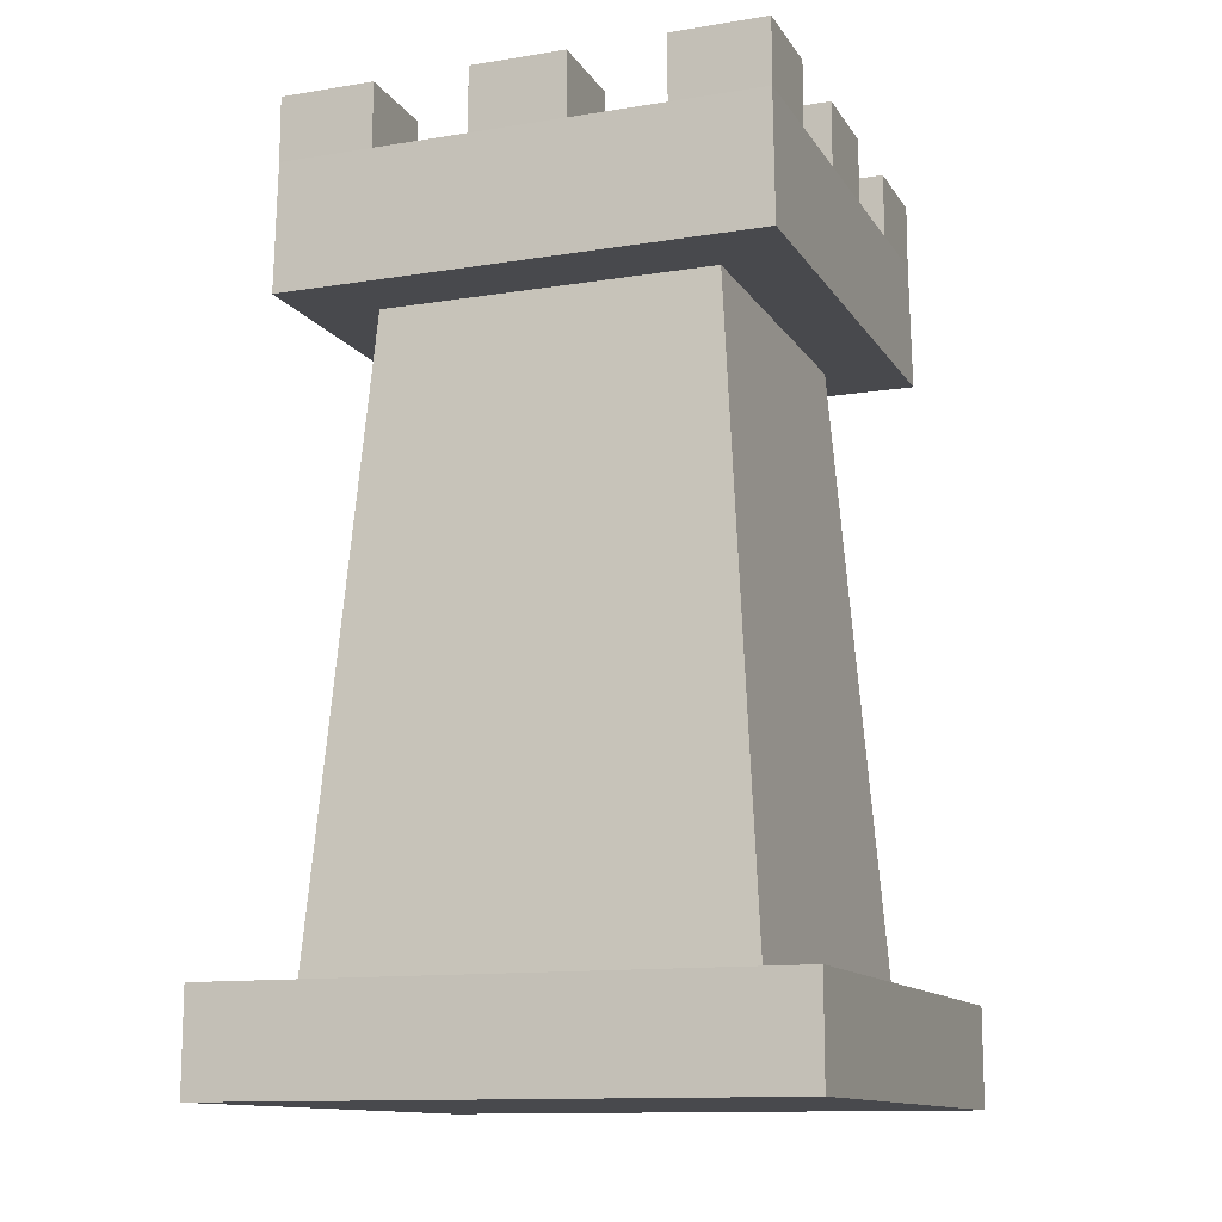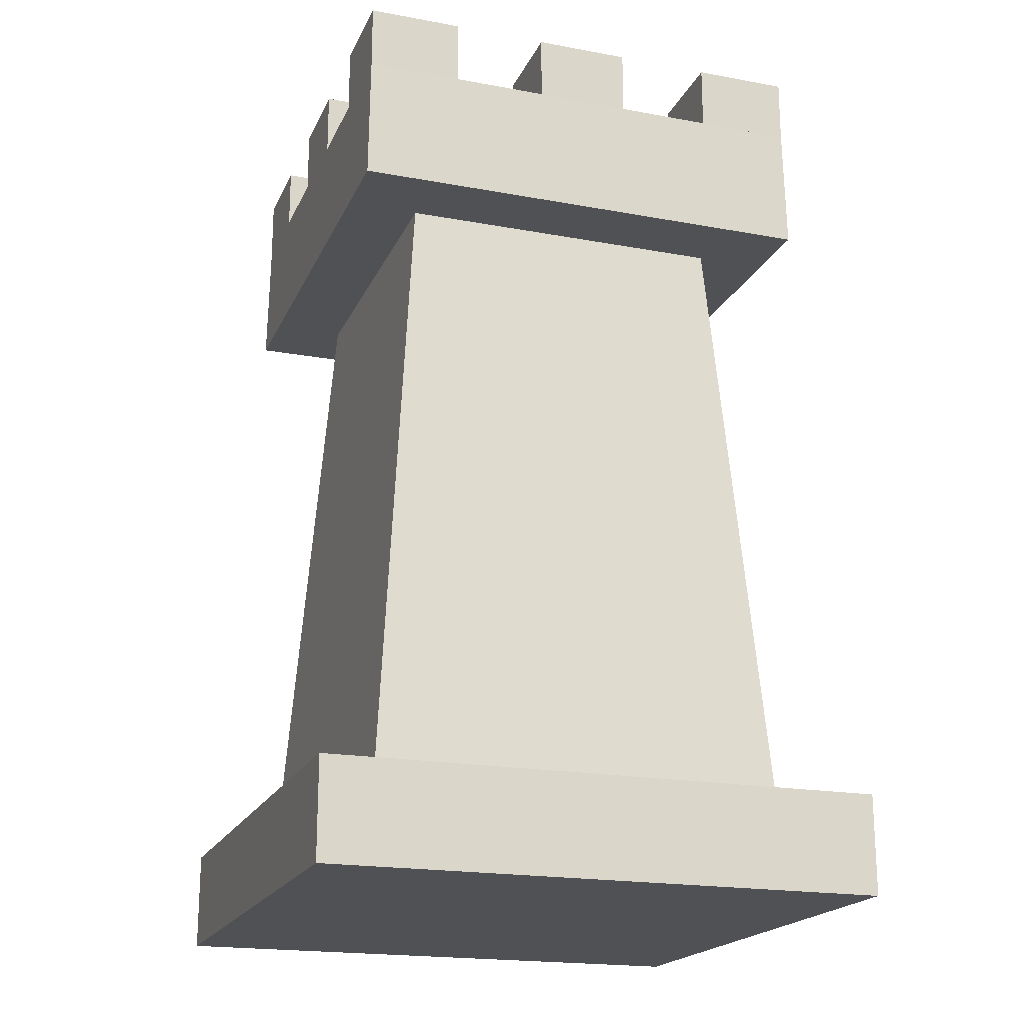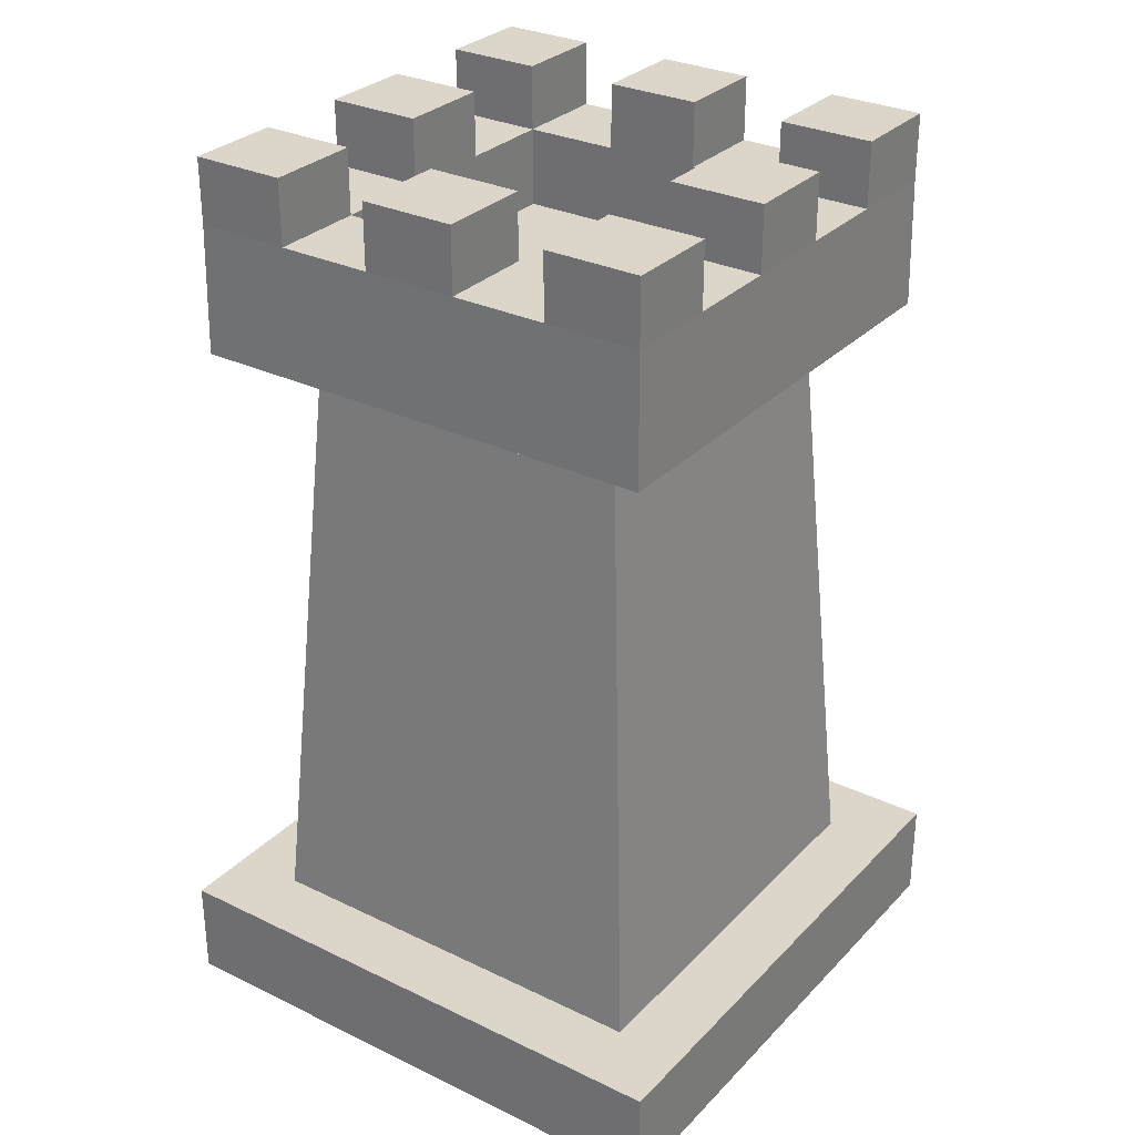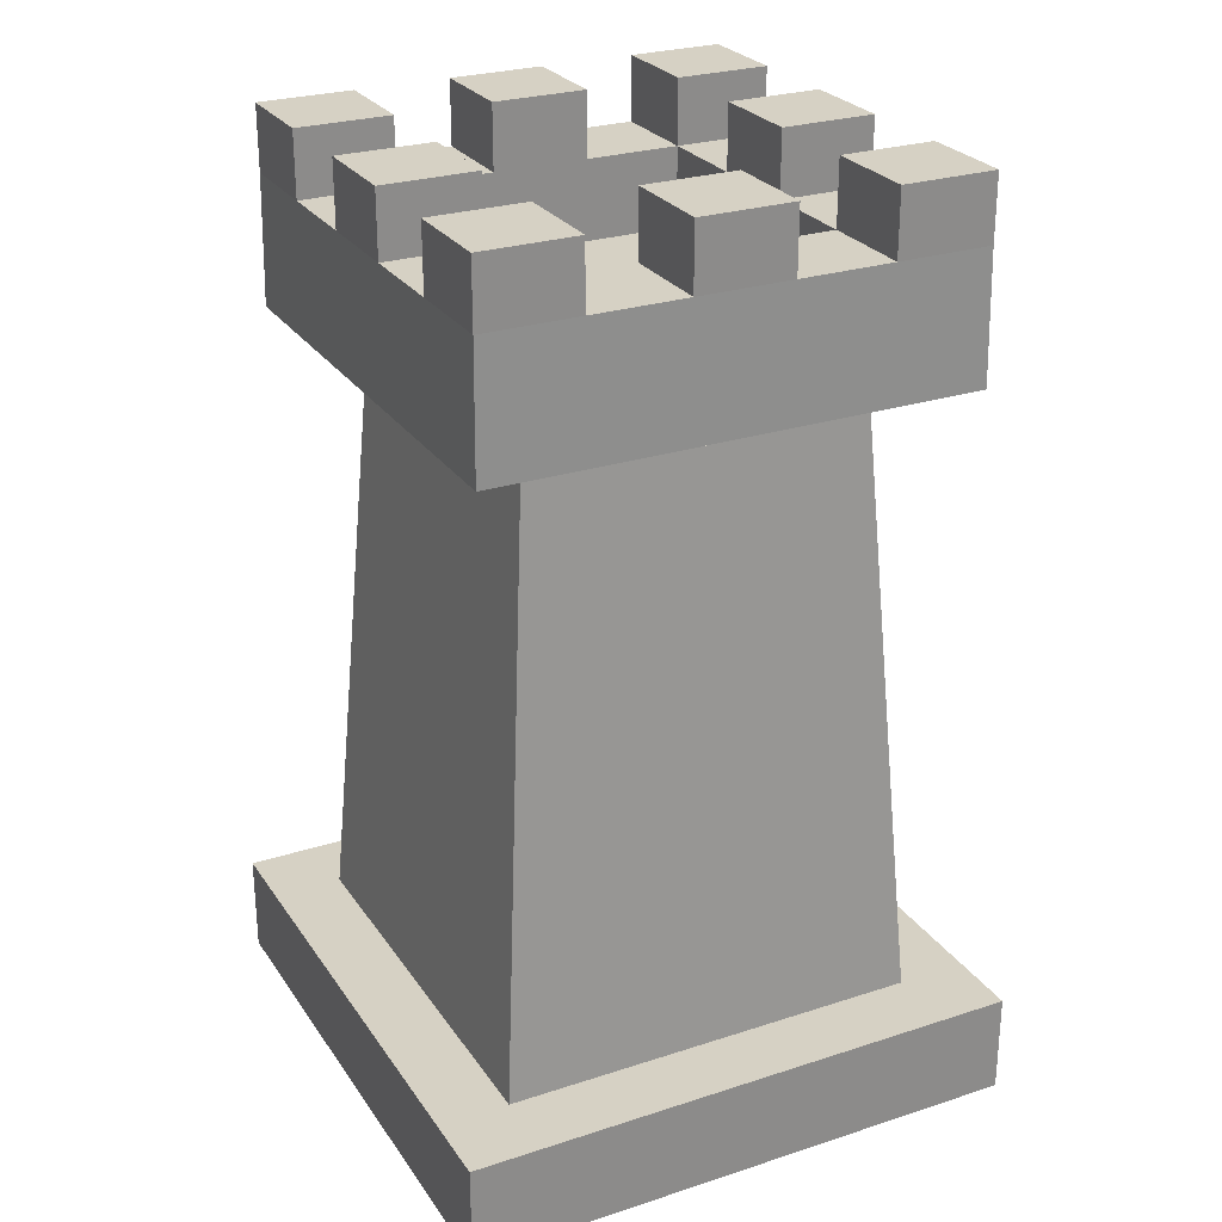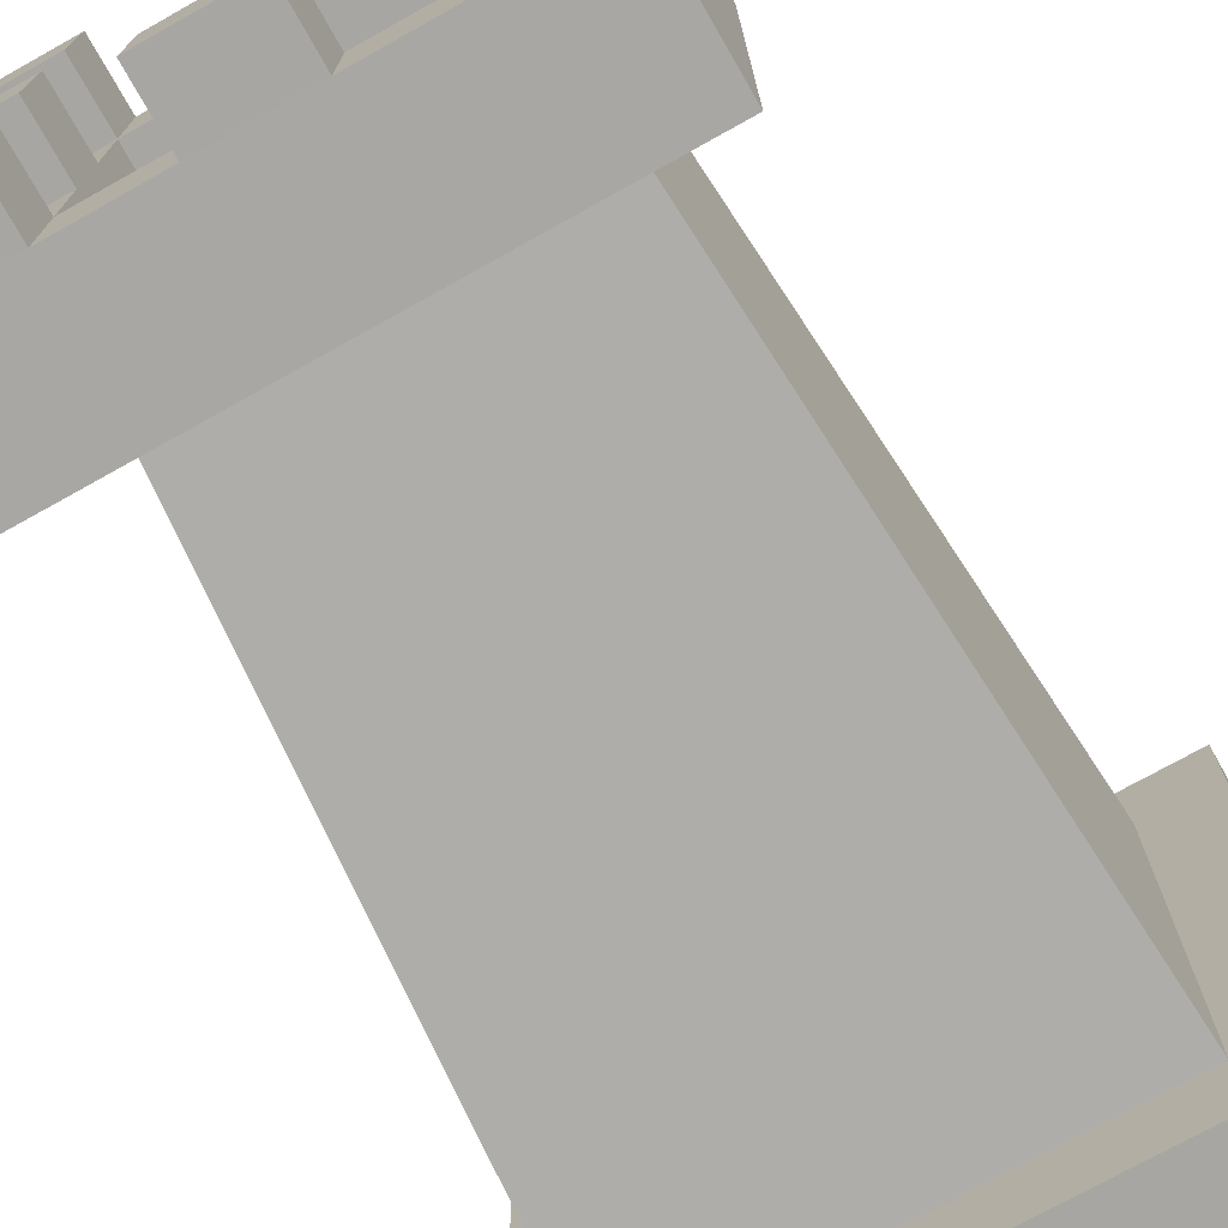
<metadata>
{"format":"obj","ext":"obj","renderer":"f3d","projection":"perspective","resolution":1024,"background":"white","views":[{"elev":-12.5,"azim":20.7,"up":"+Y"},{"elev":-19.6,"azim":71.1,"up":"+Y"},{"elev":30.1,"azim":-55.0,"up":"+Y"},{"elev":26.6,"azim":-26.9,"up":"+Y"},{"elev":-74.0,"azim":-150.8,"up":"+Z"}]}
</metadata>
<code>
o Cube.013_Cube.010
v -2.515 1.195 2.515
v -1.992 8.651 1.992
v -2.515 1.195 -2.515
v -1.992 8.651 -1.992
v 2.515 1.195 2.515
v 1.992 8.651 1.992
v 2.515 1.195 -2.515
v 1.992 8.651 -1.992
v -2.863 8.651 2.863
v -2.863 8.651 -2.863
v 2.863 8.651 -2.863
v 2.863 8.651 2.863
v -2.84 10.19 2.84
v -2.84 10.19 -2.84
v 2.84 10.19 -2.84
v 2.84 10.19 2.84
v -2.84 10.19 2.84
v -2.84 10.19 -2.84
v 2.84 10.19 -2.84
v 2.84 10.19 2.84
v -2.84 10.19 1.704
v -2.84 10.19 0.568
v -2.84 10.19 -0.568
v -2.84 10.19 -1.704
v -1.704 10.19 -2.84
v -0.568 10.19 -2.84
v 0.568 10.19 -2.84
v 1.704 10.19 -2.84
v 2.84 10.19 -1.704
v 2.84 10.19 -0.568
v 2.84 10.19 0.568
v 2.84 10.19 1.704
v 1.704 10.19 2.84
v 0.568 10.19 2.84
v -0.568 10.19 2.84
v -1.704 10.19 2.84
v 1.704 10.19 -1.704
v 1.704 10.19 -0.568
v 1.704 10.19 0.568
v 1.704 10.19 1.704
v 0.568 10.19 -1.704
v 0.568 10.19 1.704
v -0.568 10.19 -1.704
v -0.568 10.19 1.704
v -1.704 10.19 -1.704
v -1.704 10.19 -0.568
v -1.704 10.19 0.568
v -1.704 10.19 1.704
v -2.84 10.96 -1.704
v -2.84 10.96 -2.84
v 1.704 10.96 -2.84
v 2.84 10.96 -2.84
v 2.84 10.96 1.704
v 2.84 10.96 2.84
v -1.704 10.96 2.84
v -2.84 10.96 2.84
v -2.84 10.96 1.704
v -2.84 10.96 0.568
v -2.84 10.96 -0.568
v -1.704 10.96 -2.84
v -0.568 10.96 -2.84
v 0.568 10.96 -2.84
v 2.84 10.96 -1.704
v 2.84 10.96 -0.568
v 2.84 10.96 0.568
v 1.704 10.96 2.84
v 0.568 10.96 2.84
v -0.568 10.96 2.84
v 1.704 10.96 1.704
v 1.704 10.96 -1.704
v 1.704 10.96 -0.568
v 1.704 10.96 0.568
v 0.568 10.96 1.704
v 0.568 10.96 -1.704
v -0.568 10.96 1.704
v -0.568 10.96 -1.704
v -1.704 10.96 1.704
v -1.704 10.96 -1.704
v -1.704 10.96 -0.568
v -1.704 10.96 0.568
v 1.704 9.24 -1.704
v 1.704 9.24 -0.568
v 1.704 9.24 0.568
v 1.704 9.24 1.704
v 0.568 9.24 -1.704
v 0.568 9.24 -0.568
v 0.568 9.24 0.568
v 0.568 9.24 1.704
v -0.568 9.24 -1.704
v -0.568 9.24 -0.568
v -0.568 9.24 0.568
v -0.568 9.24 1.704
v -1.704 9.24 -1.704
v -1.704 9.24 -0.568
v -1.704 9.24 0.568
v -1.704 9.24 1.704
v -3.354 1.195 -3.354
v -3.354 1.195 3.354
v 3.354 1.195 -3.354
v 3.354 1.195 3.354
v -3.354 0 -3.354
v -3.354 0 3.354
v 3.354 0 -3.354
v 3.354 0 3.354
v -2.515 1.195 -0.8382
v -2.515 1.195 0.8382
v -2.34 3.68 2.34
v -2.166 6.166 2.166
v -1.992 8.651 0.664
v -1.992 8.651 -0.664
v -2.166 6.166 -2.166
v -2.34 3.68 -2.34
v 0.8382 1.195 -2.515
v -0.8382 1.195 -2.515
v -0.664 8.651 -1.992
v 0.664 8.651 -1.992
v 2.166 6.166 -2.166
v 2.34 3.68 -2.34
v 2.515 1.195 0.8382
v 2.515 1.195 -0.8382
v 1.992 8.651 -0.664
v 1.992 8.651 0.664
v 2.166 6.166 2.166
v 2.34 3.68 2.34
v -0.8382 1.195 2.515
v 0.8382 1.195 2.515
v 0.664 8.651 1.992
v -0.664 8.651 1.992
v 0.7801 3.68 2.34
v -0.7801 3.68 2.34
v 0.7221 6.166 2.166
v -0.7221 6.166 2.166
v 2.34 3.68 -0.7801
v 2.34 3.68 0.7801
v 2.166 6.166 -0.7221
v 2.166 6.166 0.7221
v -0.7801 3.68 -2.34
v 0.7801 3.68 -2.34
v -0.7221 6.166 -2.166
v 0.7221 6.166 -2.166
v -2.34 3.68 0.7801
v -2.34 3.68 -0.7801
v -2.166 6.166 0.7221
v -2.166 6.166 -0.7221
v -2.863 8.651 0.9545
v -2.863 8.651 -0.9545
v -0.9545 8.651 -2.863
v 0.9545 8.651 -2.863
v 2.863 8.651 -0.9545
v 2.863 8.651 0.9545
v 0.9545 8.651 2.863
v -0.9545 8.651 2.863
v -2.84 10.19 0.9467
v -2.84 10.19 -0.9467
v -0.9467 10.19 -2.84
v 0.9467 10.19 -2.84
v 2.84 10.19 -0.9467
v 2.84 10.19 0.9467
v 0.9467 10.19 2.84
v -0.9467 10.19 2.84
v 2.856 9.163 -2.856
v 2.848 9.675 -2.848
v 2.848 9.675 2.848
v 2.856 9.163 2.856
v -2.856 9.163 2.856
v -2.848 9.675 2.848
v -2.848 9.675 -2.848
v -2.856 9.163 -2.856
v 0.9519 9.163 -2.856
v 0.9493 9.675 -2.848
v -0.9519 9.163 -2.856
v -0.9493 9.675 -2.848
v -0.9519 9.163 2.856
v -0.9493 9.675 2.848
v 0.9519 9.163 2.856
v 0.9493 9.675 2.848
v -2.856 9.163 -0.9519
v -2.848 9.675 -0.9493
v -2.856 9.163 0.9519
v -2.848 9.675 0.9493
v 2.856 9.163 0.9519
v 2.848 9.675 0.9493
v 2.856 9.163 -0.9519
v 2.848 9.675 -0.9493
v -2.515 1.195 1.397
v -2.515 1.195 1.956
v -1.397 1.195 -2.515
v -1.956 1.195 -2.515
v 2.515 1.195 -1.397
v 2.515 1.195 -1.956
v 1.397 1.195 2.515
v 1.956 1.195 2.515
v -3.354 1.195 -1.118
v -3.354 1.195 1.118
v 1.118 1.195 -3.354
v -1.118 1.195 -3.354
v 3.354 1.195 1.118
v 3.354 1.195 -1.118
v -1.118 1.195 3.354
v 1.118 1.195 3.354
v 2.794 1.195 2.794
v 3.074 1.195 3.074
v 3.074 1.195 -3.074
v 2.794 1.195 -2.794
v -2.794 1.195 2.794
v -3.074 1.195 3.074
v -3.074 1.195 -3.074
v -2.794 1.195 -2.794
v -3.354 0 -1.118
v -3.354 0 1.118
v 1.118 0 -3.354
v -1.118 0 -3.354
v 3.354 0 1.118
v 3.354 0 -1.118
v -1.118 0 3.354
v 1.118 0 3.354
v -3.354 0.7965 3.354
v -3.354 0.3982 3.354
v 3.354 0.3982 3.354
v 3.354 0.7965 3.354
v 3.354 0.7965 -3.354
v 3.354 0.3982 -3.354
v -3.354 0.3982 -3.354
v -3.354 0.7965 -3.354
v -2.515 1.195 -1.956
v -2.515 1.195 -1.397
v -2.515 1.195 -0.2794
v -2.515 1.195 0.2794
v 1.956 1.195 -2.515
v 1.397 1.195 -2.515
v 0.2794 1.195 -2.515
v -0.2794 1.195 -2.515
v 2.515 1.195 1.956
v 2.515 1.195 1.397
v 2.515 1.195 0.2794
v 2.515 1.195 -0.2794
v -1.956 1.195 2.515
v -1.397 1.195 2.515
v -0.2794 1.195 2.515
v 0.2794 1.195 2.515
v -3.354 0.7965 1.118
v -3.354 0.3982 1.118
v -3.354 0.7965 -1.118
v -3.354 0.3982 -1.118
v 3.354 0.7965 -1.118
v 3.354 0.3982 -1.118
v 3.354 0.7965 1.118
v 3.354 0.3982 1.118
v -1.118 0.7965 -3.354
v -1.118 0.3982 -3.354
v 1.118 0.7965 -3.354
v 1.118 0.3982 -3.354
v -1.118 0 -1.118
v -1.118 0 1.118
v 1.118 0 -1.118
v 1.118 0 1.118
v 1.118 0.7965 3.354
v 1.118 0.3982 3.354
v -1.118 0.7965 3.354
v -1.118 0.3982 3.354
f 144 110 4 111
f 140 116 8 117
f 136 122 6 123
f 132 128 2 108
f 7 190 189 120 236 235 119 234 233 5 201 202 100 197 198 99 203 204
f 6 122 121 8 11 149 150 12
f 184 162 15 157
f 4 110 109 2 9 145 146 10
f 2 128 127 6 12 151 152 9
f 8 116 115 4 10 147 148 11
f 13 160 159 16 20 33 34 35 36 17
f 180 166 13 153
f 176 163 16 159
f 172 167 14 155
f 39 31 65 72
f 15 156 155 14 18 25 26 27 28 19
f 16 158 157 15 19 29 30 31 32 20
f 14 154 153 13 17 21 22 23 24 18
f 30 38 71 64
f 40 42 34 33
f 31 30 64 65
f 44 48 36 35
f 37 29 63 70
f 29 37 38 30
f 41 27 62 74
f 31 39 40 32
f 28 27 41 37
f 46 47 95 94
f 48 44 92 96
f 41 43 89 85
f 17 36 55 56
f 40 39 83 84
f 44 42 88 92
f 37 41 85 81
f 26 25 45 43
f 45 46 94 93
f 42 40 84 88
f 39 38 82 83
f 29 19 52 63
f 45 24 23 46
f 34 42 73 67
f 47 22 21 48
f 77 57 56 55
f 53 69 66 54
f 73 75 68 67
f 52 51 70 63
f 64 71 72 65
f 62 61 76 74
f 60 50 49 78
f 79 59 58 80
f 24 45 78 49
f 33 20 54 66
f 32 40 69 53
f 44 35 68 75
f 46 23 59 79
f 21 17 56 57
f 26 43 76 61
f 22 47 80 58
f 35 34 67 68
f 48 21 57 77
f 23 22 58 59
f 40 33 66 69
f 28 37 70 51
f 43 41 74 76
f 25 18 50 60
f 36 48 77 55
f 45 25 60 78
f 18 24 49 50
f 38 39 72 71
f 27 26 61 62
f 19 28 51 52
f 42 44 75 73
f 47 46 79 80
f 20 32 53 54
f 81 85 86 82
f 82 86 87 83
f 83 87 88 84
f 85 89 90 86
f 86 90 91 87
f 87 91 92 88
f 89 93 94 90
f 90 94 95 91
f 91 95 96 92
f 43 45 93 89
f 47 48 96 95
f 38 37 81 82
f 260 218 102 215
f 5 192 191 126 240 239 125 238 237 1 205 206 98 199 200 100 202 201
f 3 188 187 114 232 231 113 230 229 7 204 203 99 195 196 97 207 208
f 1 186 185 106 228 227 105 226 225 3 208 207 97 193 194 98 206 205
f 256 213 104 216
f 252 222 103 211
f 248 219 104 213
f 244 223 101 209
f 125 130 107 1 237 238
f 130 132 108 107
f 5 124 129 126 191 192
f 126 129 130 125 239 240
f 124 123 131 129
f 129 131 132 130
f 123 6 127 131
f 131 127 128 132
f 119 134 124 5 233 234
f 134 136 123 124
f 7 118 133 120 189 190
f 120 133 134 119 235 236
f 118 117 135 133
f 133 135 136 134
f 117 8 121 135
f 135 121 122 136
f 113 138 118 7 229 230
f 138 140 117 118
f 3 112 137 114 187 188
f 114 137 138 113 231 232
f 112 111 139 137
f 137 139 140 138
f 111 4 115 139
f 139 115 116 140
f 105 142 112 3 225 226
f 142 144 111 112
f 1 107 141 106 185 186
f 106 141 142 105 227 228
f 107 108 143 141
f 141 143 144 142
f 108 2 109 143
f 143 109 110 144
f 162 170 156 15
f 170 172 155 156
f 11 148 169 161
f 161 169 170 162
f 148 147 171 169
f 169 171 172 170
f 147 10 168 171
f 171 168 167 172
f 166 174 160 13
f 174 176 159 160
f 9 152 173 165
f 165 173 174 166
f 152 151 175 173
f 173 175 176 174
f 151 12 164 175
f 175 164 163 176
f 167 178 154 14
f 178 180 153 154
f 10 146 177 168
f 168 177 178 167
f 146 145 179 177
f 177 179 180 178
f 145 9 165 179
f 179 165 166 180
f 163 182 158 16
f 182 184 157 158
f 12 150 181 164
f 164 181 182 163
f 150 149 183 181
f 181 183 184 182
f 149 11 161 183
f 183 161 162 184
f 218 242 210 102
f 242 244 209 210
f 98 194 241 217
f 217 241 242 218
f 194 193 243 241
f 241 243 244 242
f 193 97 224 243
f 243 224 223 244
f 222 246 214 103
f 246 248 213 214
f 99 198 245 221
f 221 245 246 222
f 198 197 247 245
f 245 247 248 246
f 197 100 220 247
f 247 220 219 248
f 223 250 212 101
f 250 252 211 212
f 97 196 249 224
f 224 249 250 223
f 196 195 251 249
f 249 251 252 250
f 195 99 221 251
f 251 221 222 252
f 210 254 215 102
f 254 256 216 215
f 101 212 253 209
f 209 253 254 210
f 212 211 255 253
f 253 255 256 254
f 211 103 214 255
f 255 214 213 256
f 219 258 216 104
f 258 260 215 216
f 100 200 257 220
f 220 257 258 219
f 200 199 259 257
f 257 259 260 258
f 199 98 217 259
f 259 217 218 260

</code>
